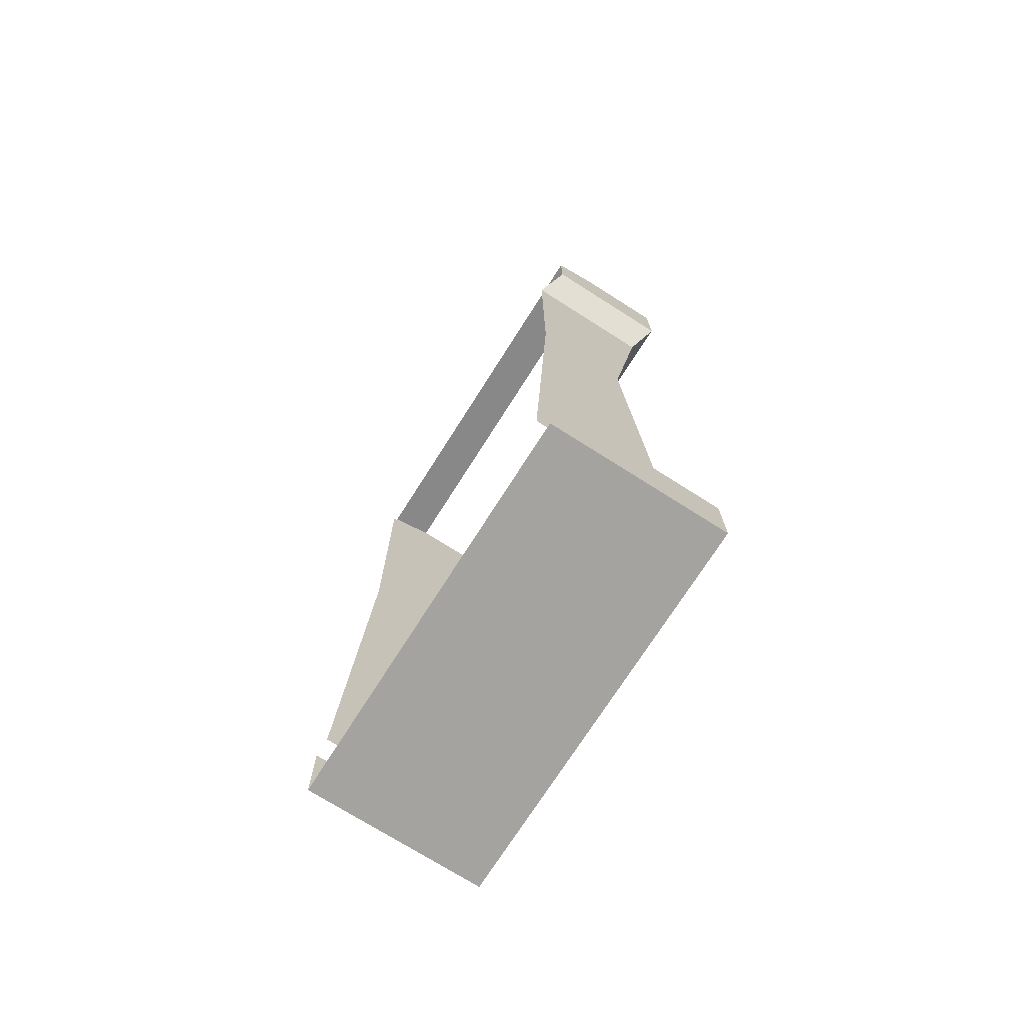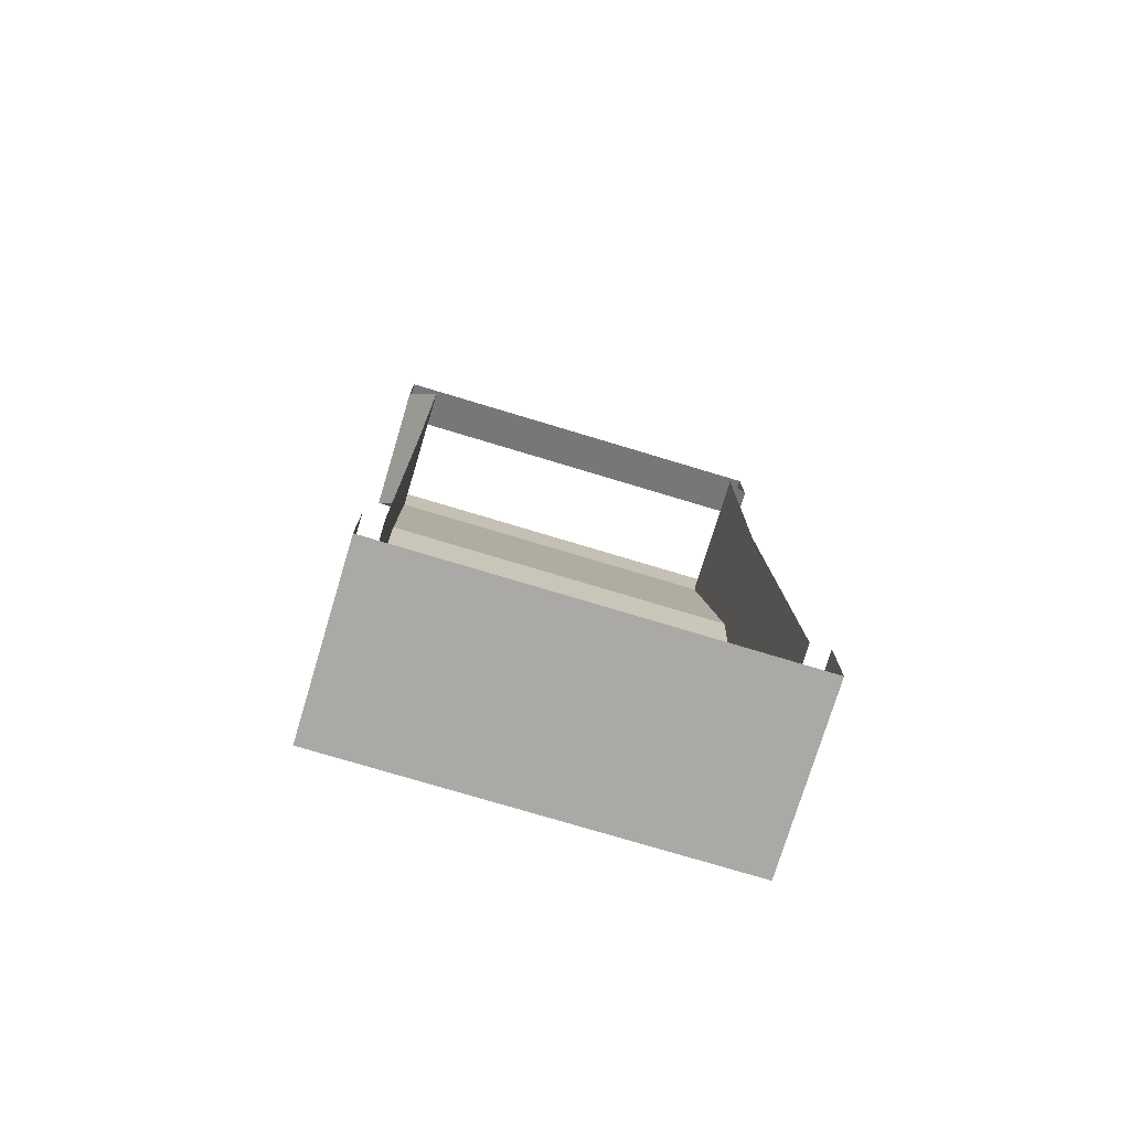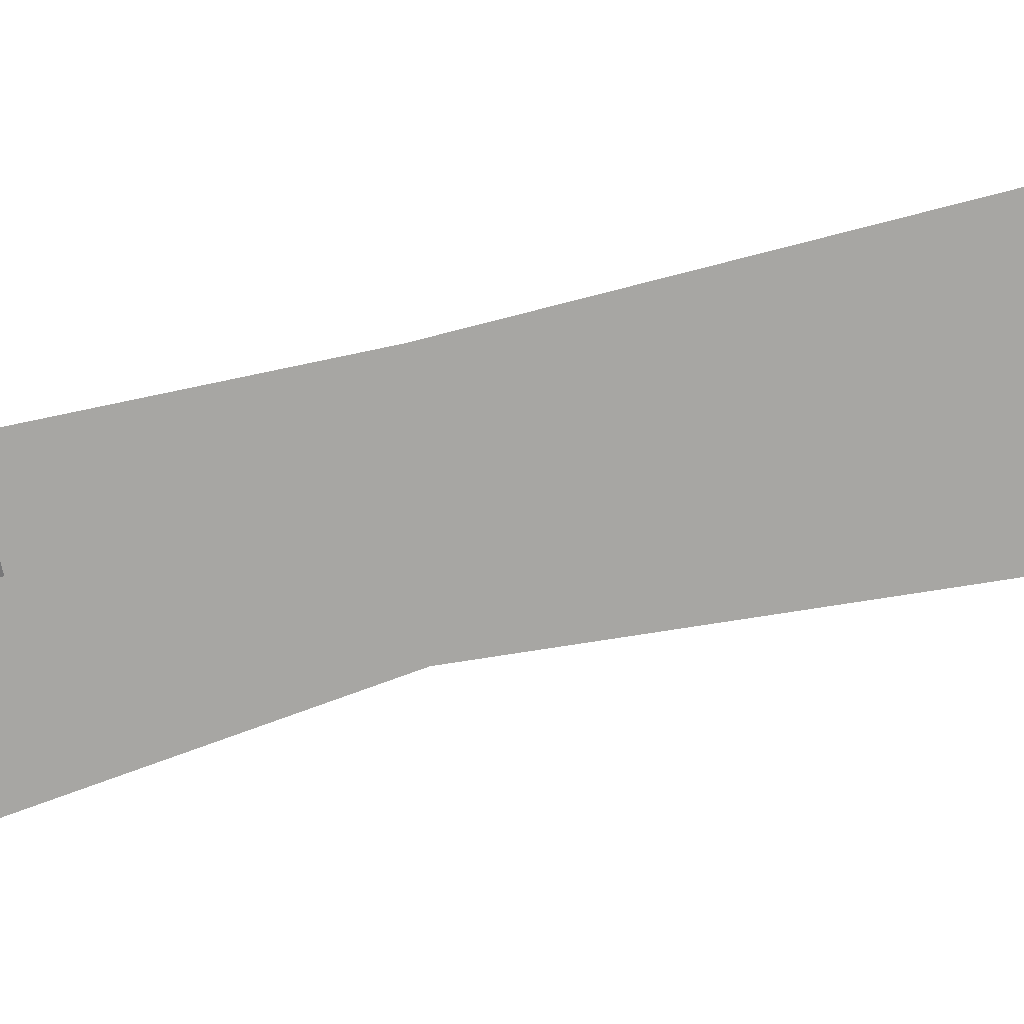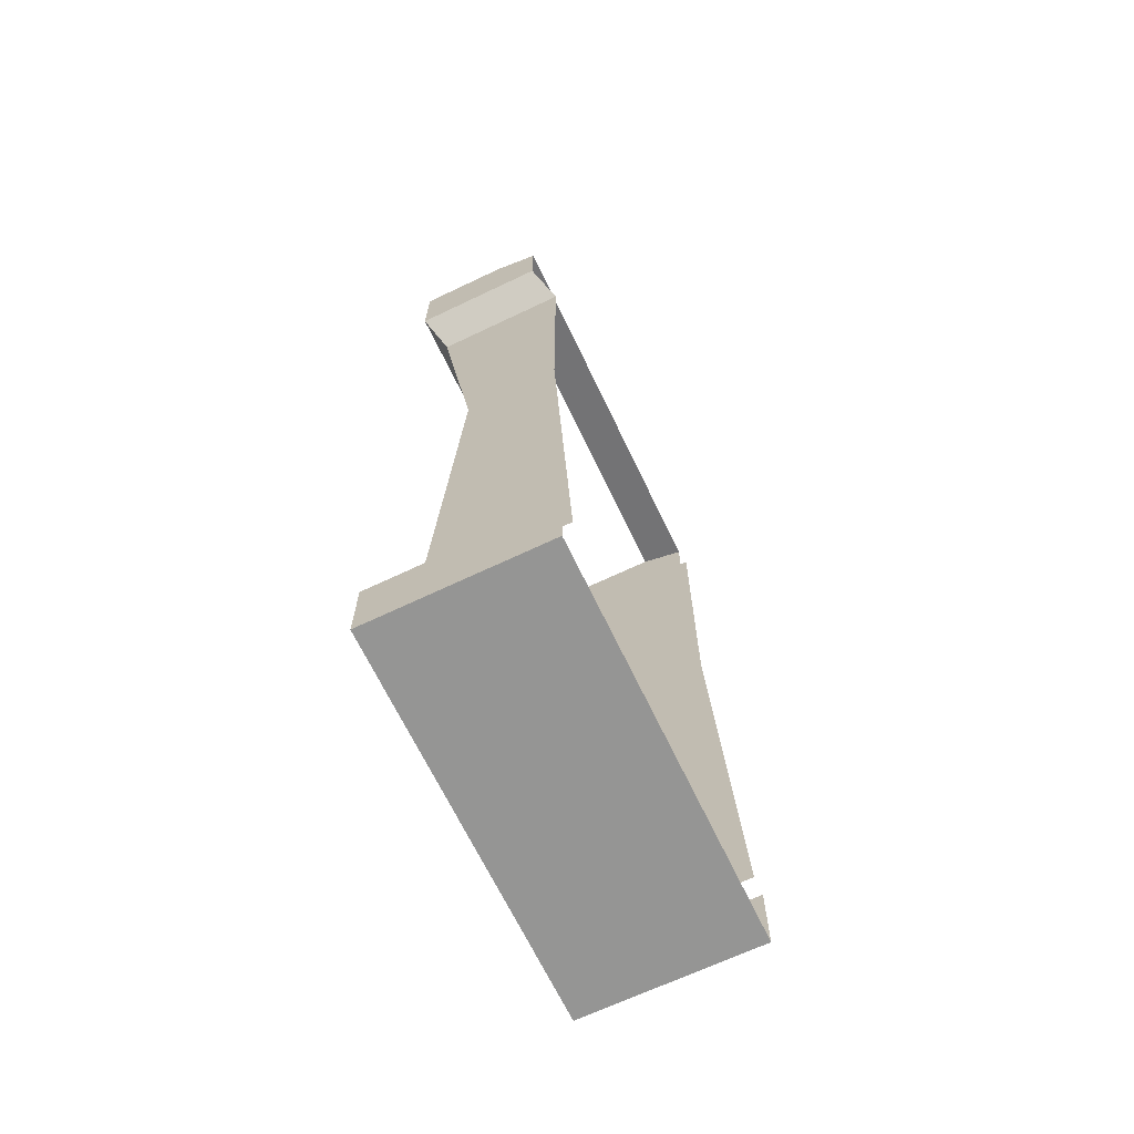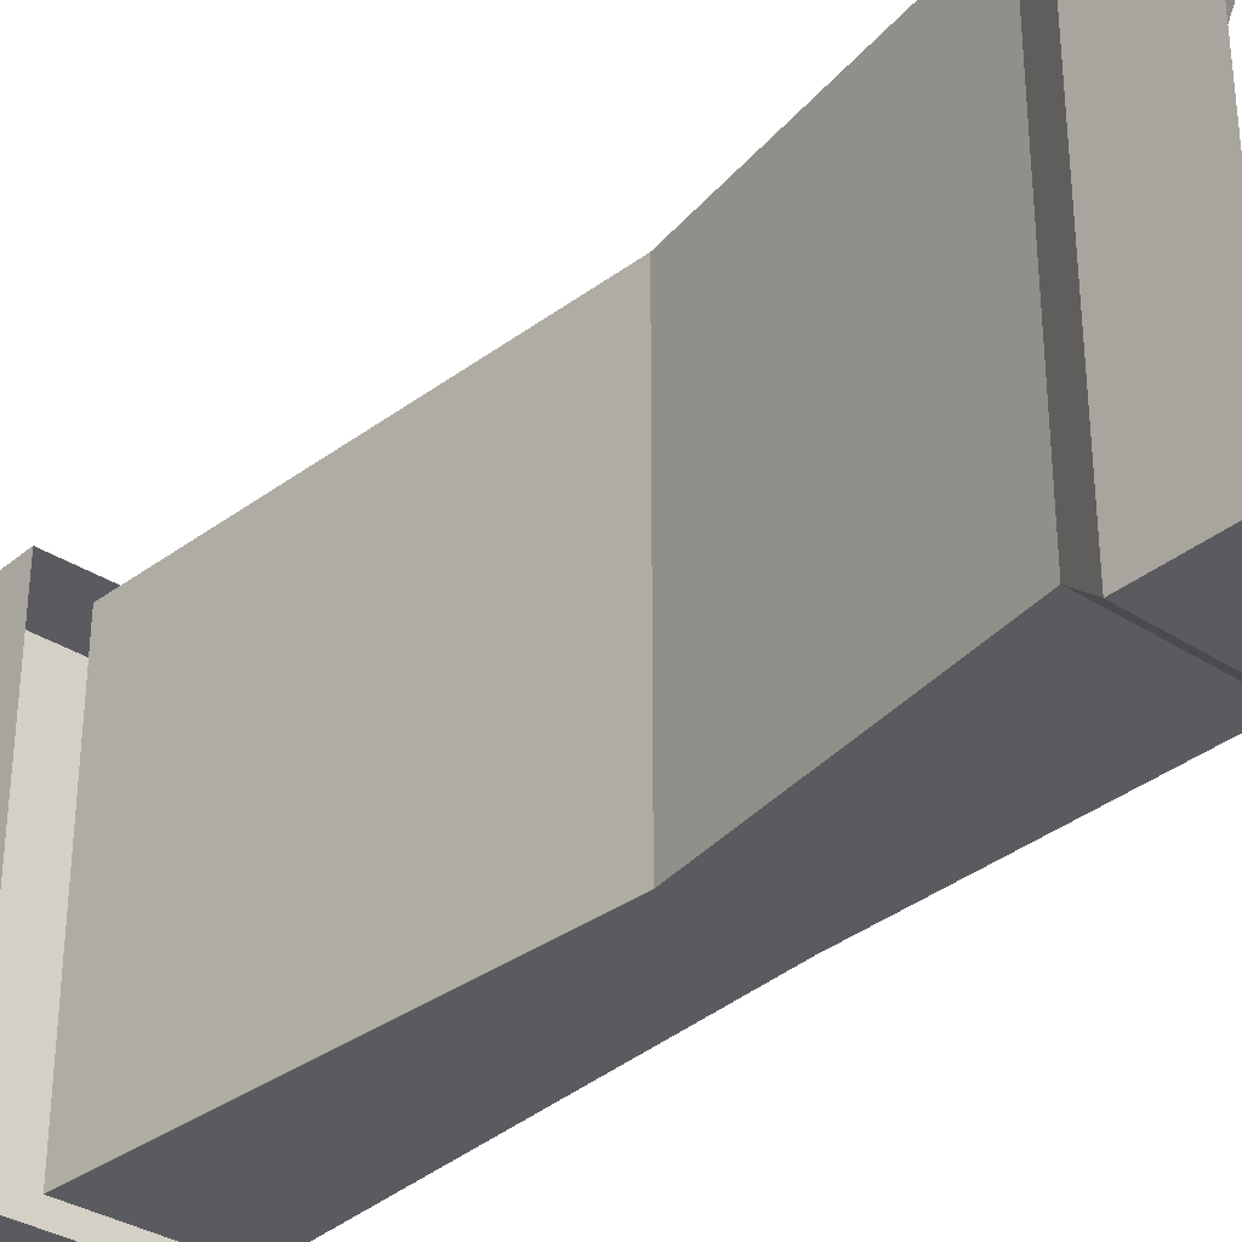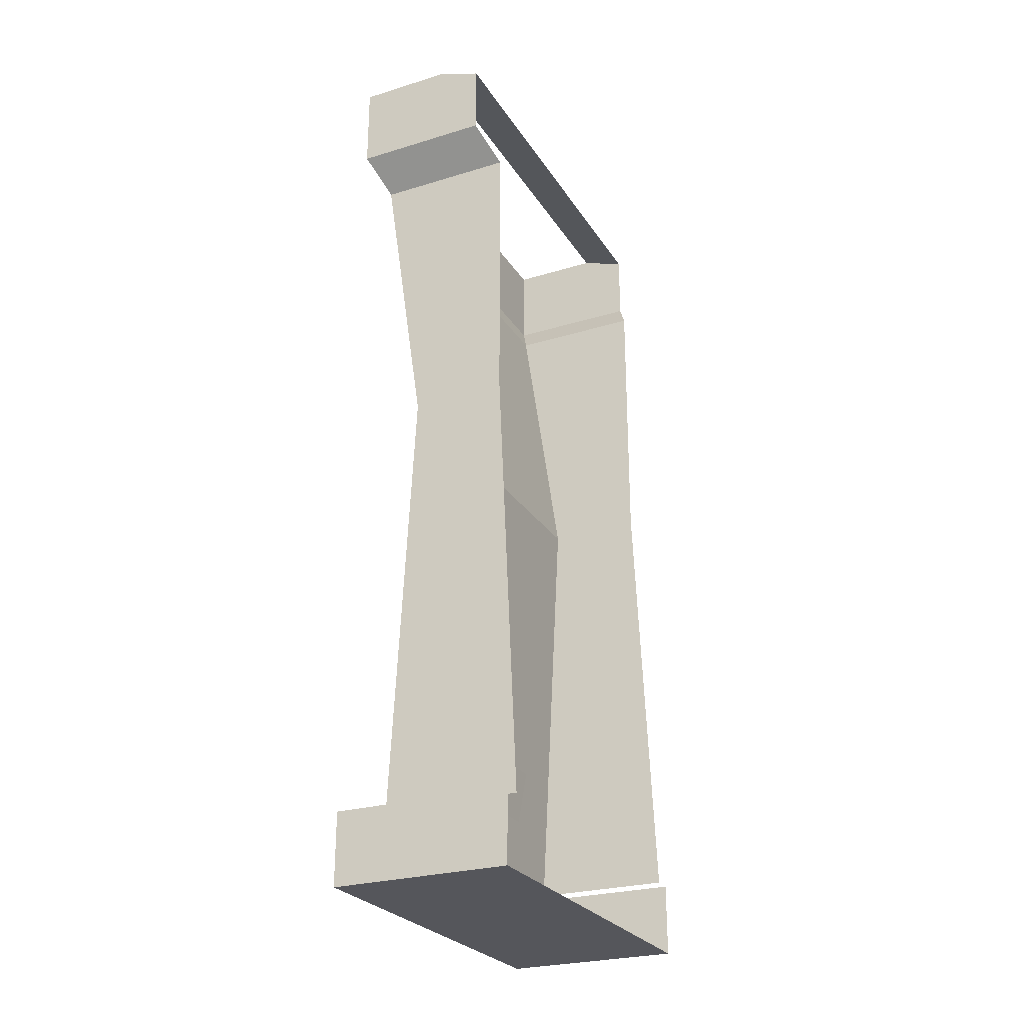
<metadata>
{"format":"obj","ext":"obj","renderer":"f3d","projection":"perspective","resolution":1024,"background":"white","views":[{"elev":-73.0,"azim":-32.4,"up":"+Y"},{"elev":-75.6,"azim":-106.8,"up":"+Y"},{"elev":-74.1,"azim":-78.0,"up":"+Z"},{"elev":-67.4,"azim":-154.5,"up":"+Y"},{"elev":-33.4,"azim":138.4,"up":"+Z"},{"elev":-26.3,"azim":-154.4,"up":"+Y"}]}
</metadata>
<code>
v -0.3594 -1.875 -0.4297
v 0.007812 -1.875 -0.4297
v -0.07812 -1.875 -0.3906
v -0.3594 -1.875 -0.3906
v -0.07812 -1.875 0.3438
v -0.3594 -1.875 0.3438
v 0.007812 -1.875 0.3828
v -0.3594 -1.875 0.3828
v 0.007812 -1.727 0.3828
v -0.3594 -1.727 0.3828
v 0.007812 -1.727 -0.4297
v -0.3594 -1.727 -0.4297
v -0.3203 -0.8281 -0.3906
v -0.125 -0.8359 -0.3906
v -0.07812 -1.727 -0.3906
v -0.3594 -1.727 -0.3906
v -0.07812 -1.727 0.3438
v -0.125 -0.8359 0.3438
v -0.3594 -1.727 0.3438
v -0.3203 -0.8281 0.3438
v -0.03906 -0.25 0.3438
v -0.3203 -0.25 0.3438
v -0.007812 -0.1797 0.3984
v -0.2891 -0.1797 0.3984
v -0.007812 0 0.3984
v -0.2891 -0.03125 0.3984
v -0.1953 0 0.3984
v -0.2891 -0.03125 -0.4531
v -0.1953 0 -0.4531
v -0.007812 0 -0.4531
v -0.007812 -0.1797 -0.4531
v -0.2891 -0.1797 -0.4531
v -0.03906 -0.25 -0.3906
v -0.3203 -0.25 -0.3906
v -0.125 -0.8359 -0.1328
v -0.125 -0.8359 -0.2578
v -0.04688 -0.2969 -0.2578
v -0.04688 -0.2969 -0.1328
v -0.09375 -1.477 -0.1328
v -0.09375 -1.477 -0.2578
v -0.08594 -1.594 -0.1562
v -0.08594 -1.594 -0.2344
v -0.125 -0.8359 0.04688
v -0.125 -0.8359 -0.07812
v -0.04688 -0.2969 -0.07812
v -0.04688 -0.2969 0.04688
v -0.09375 -1.477 0.04688
v -0.09375 -1.477 -0.07812
v -0.08594 -1.594 0.02344
v -0.08594 -1.594 -0.05469
v -0.125 -0.8359 0.2188
v -0.125 -0.8359 0.09375
v -0.04688 -0.2969 0.09375
v -0.04688 -0.2969 0.2188
v -0.09375 -1.477 0.2188
v -0.09375 -1.477 0.09375
v -0.08594 -1.594 0.1953
v -0.08594 -1.594 0.1172
f 1 2 3
f 1 3 4
f 4 3 5
f 4 5 6
f 6 5 7
f 6 7 8
f 8 7 9
f 8 9 10
f 5 3 2
f 5 2 7
f 7 2 11
f 7 11 9
f 12 11 2
f 12 2 1
f 13 14 15
f 13 15 16
f 17 18 19
f 19 18 20
f 17 15 14
f 17 14 18
f 20 18 21
f 20 21 22
f 34 33 14
f 34 14 13
f 22 21 23
f 22 23 24
f 24 23 25
f 24 25 26
f 26 25 27
f 26 27 28
f 28 27 29
f 28 29 30
f 28 30 31
f 28 31 32
f 32 31 33
f 32 33 34
f 18 14 33
f 18 33 21
f 21 33 31
f 21 31 23
f 23 31 30
f 23 30 25
f 35 36 37
f 35 37 38
f 39 40 36
f 39 36 35
f 40 39 41
f 40 41 42
f 43 44 45
f 43 45 46
f 47 48 44
f 47 44 43
f 48 47 49
f 48 49 50
f 51 52 53
f 51 53 54
f 55 56 52
f 55 52 51
f 56 55 57
f 56 57 58

</code>
